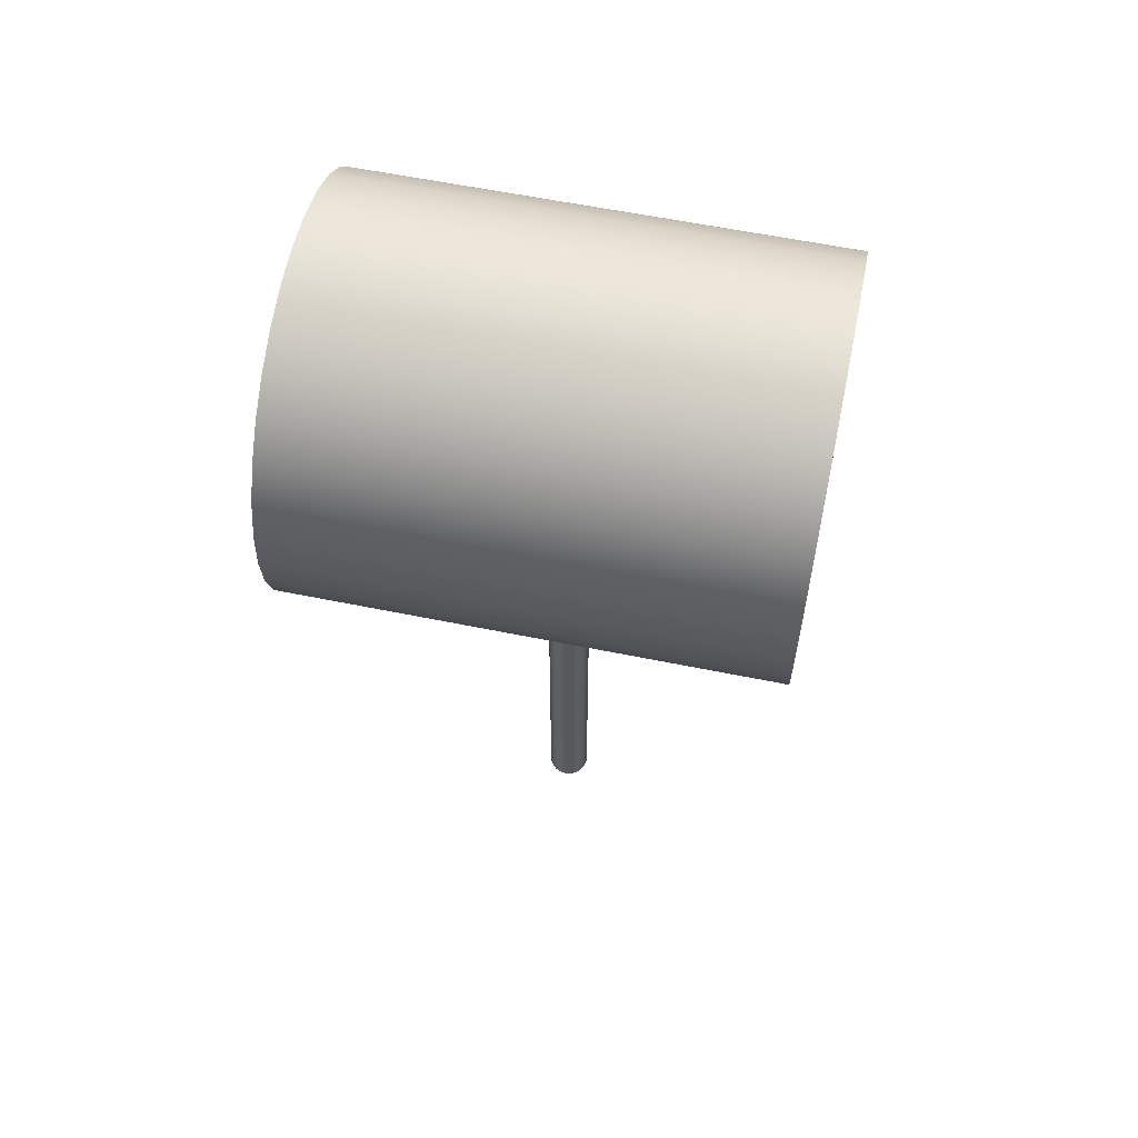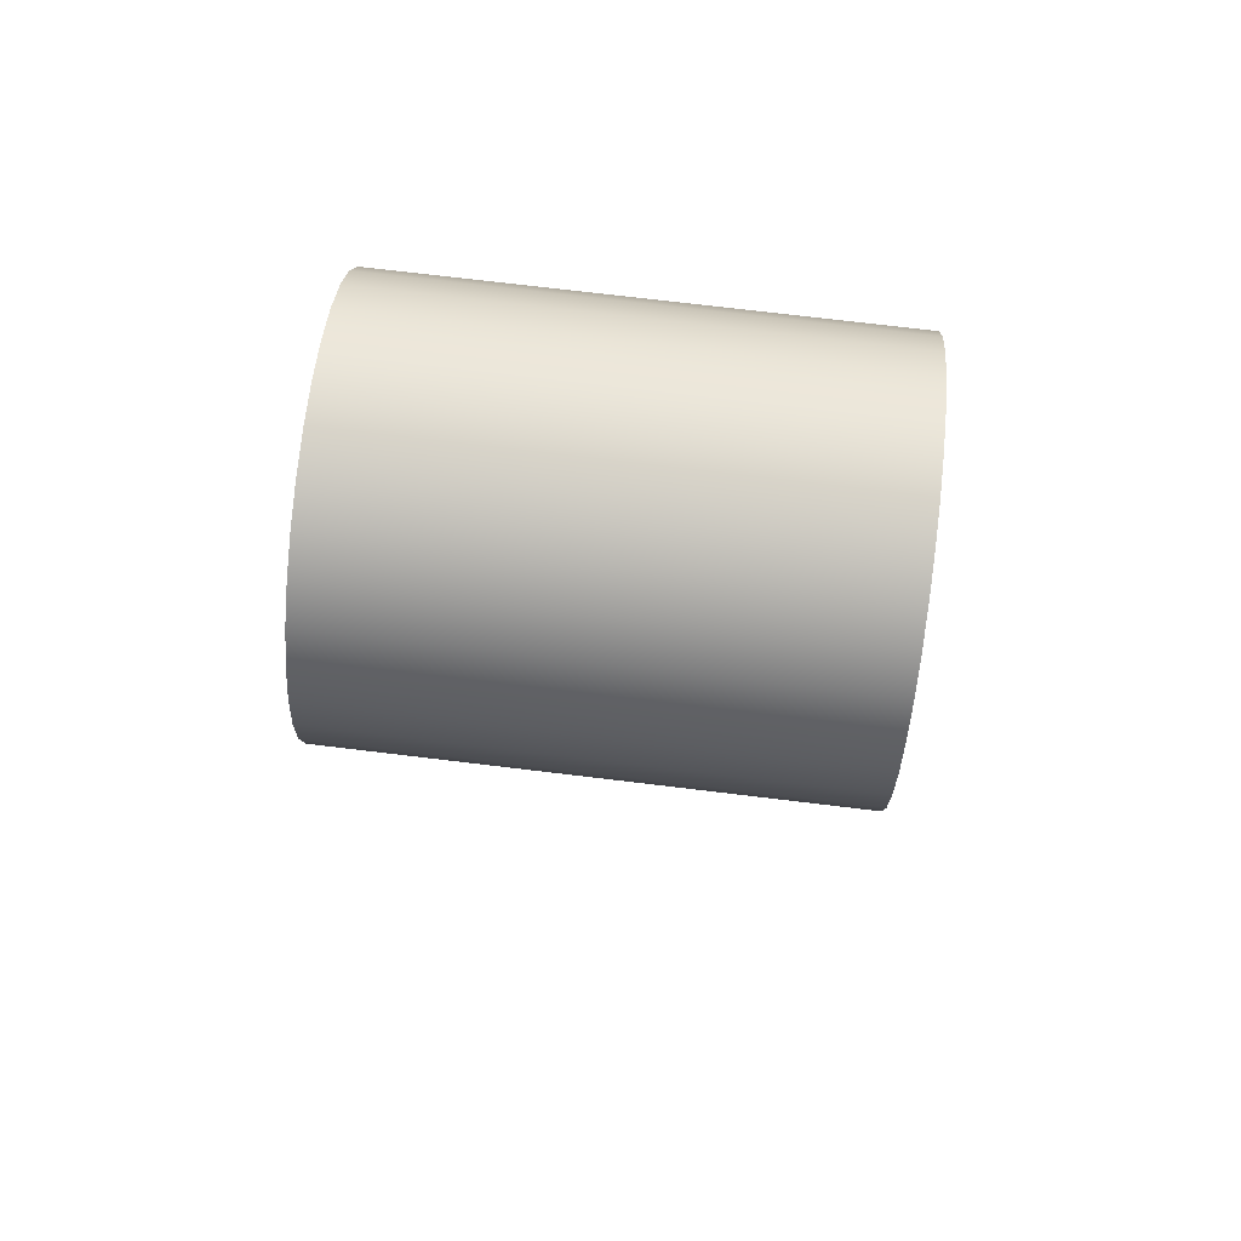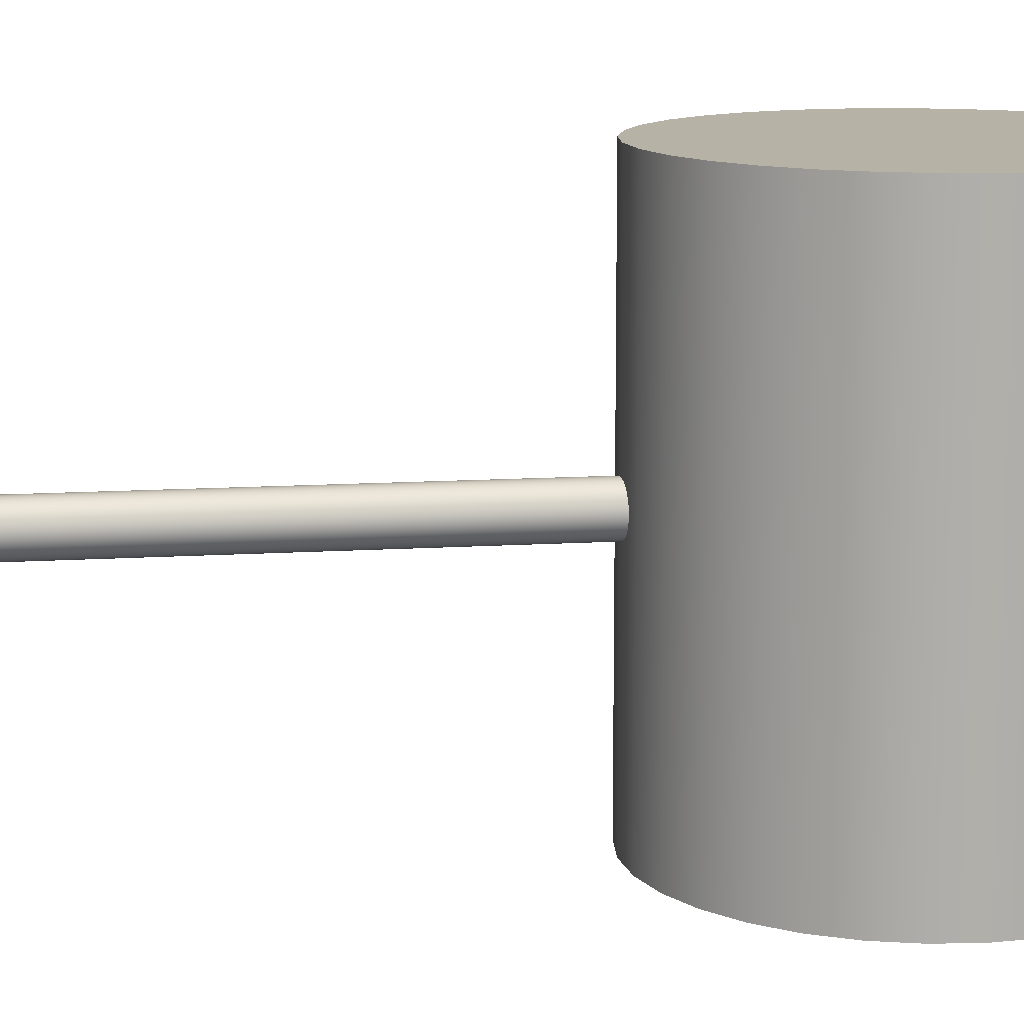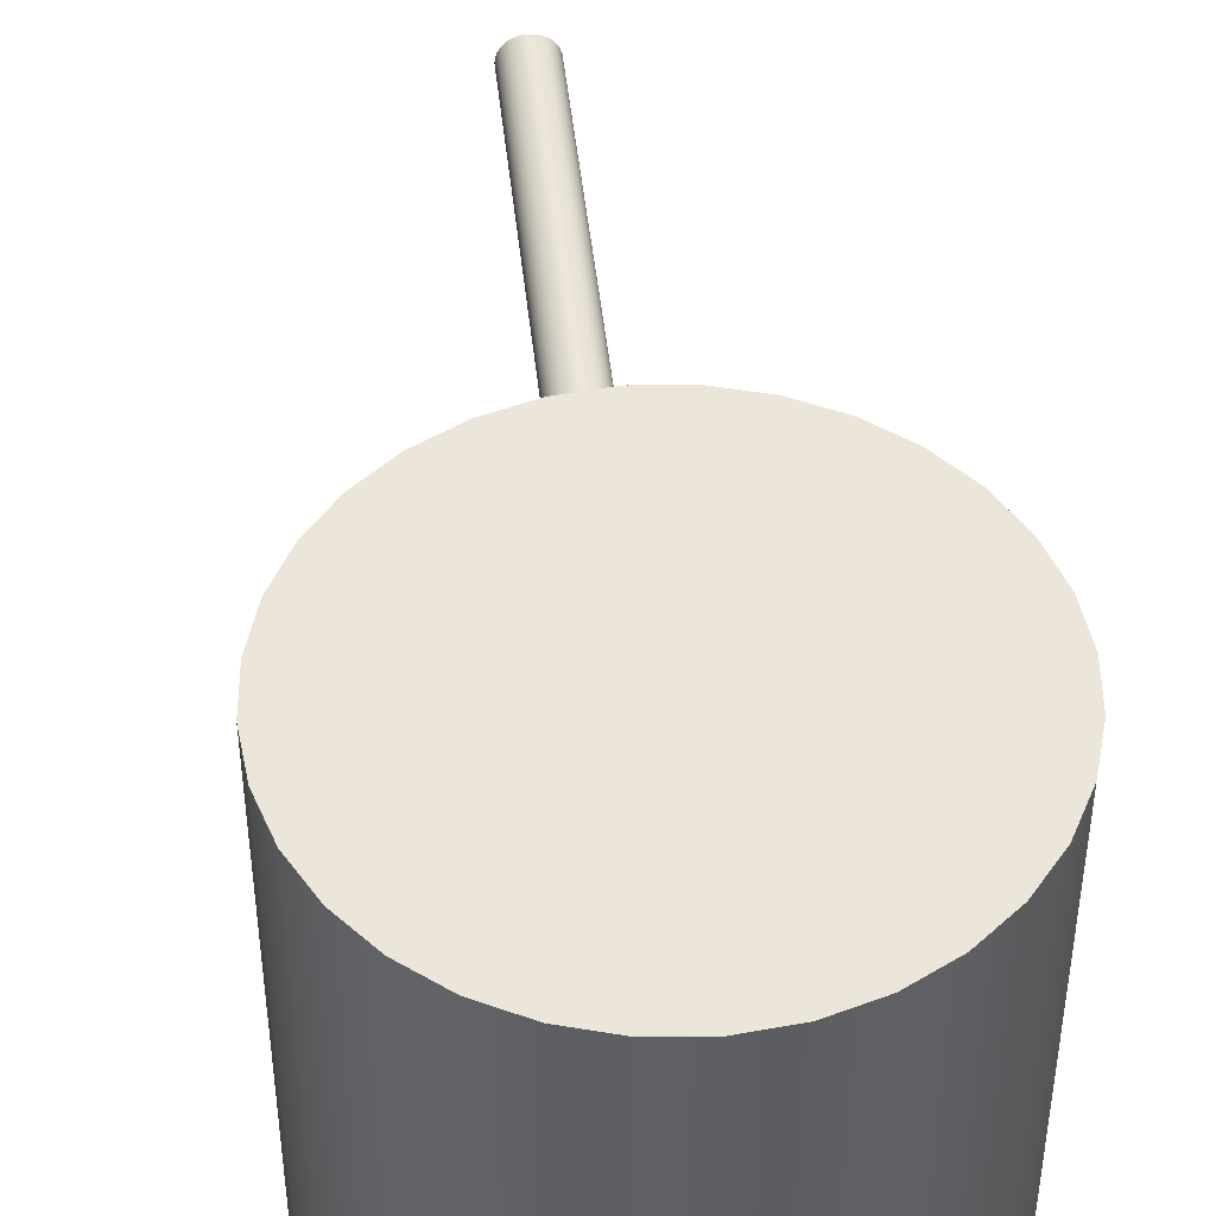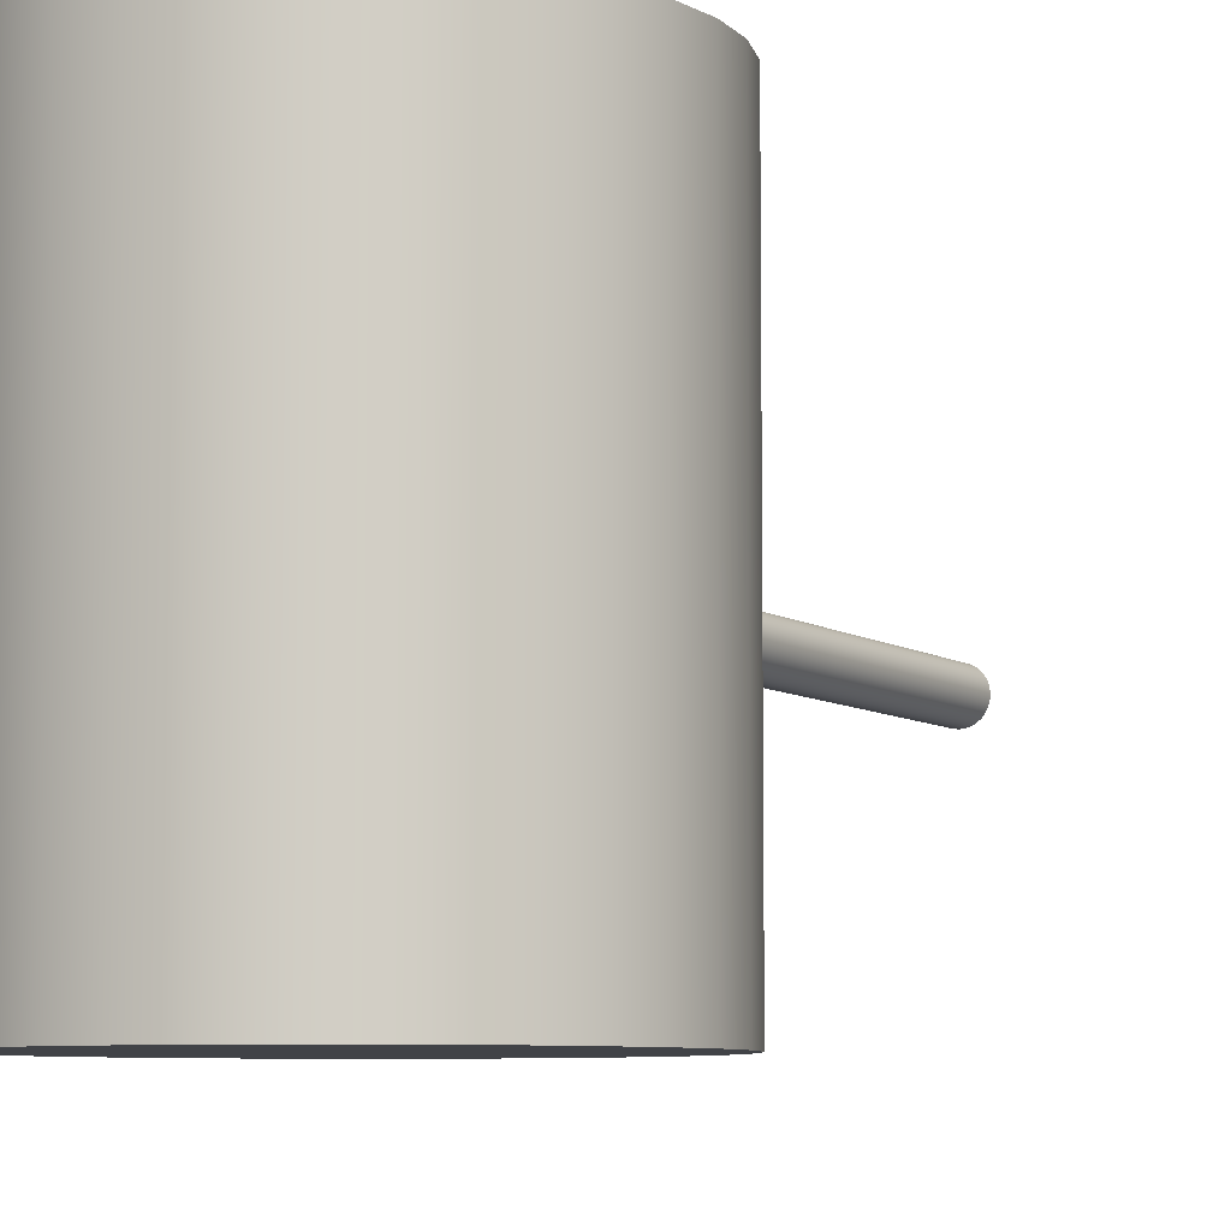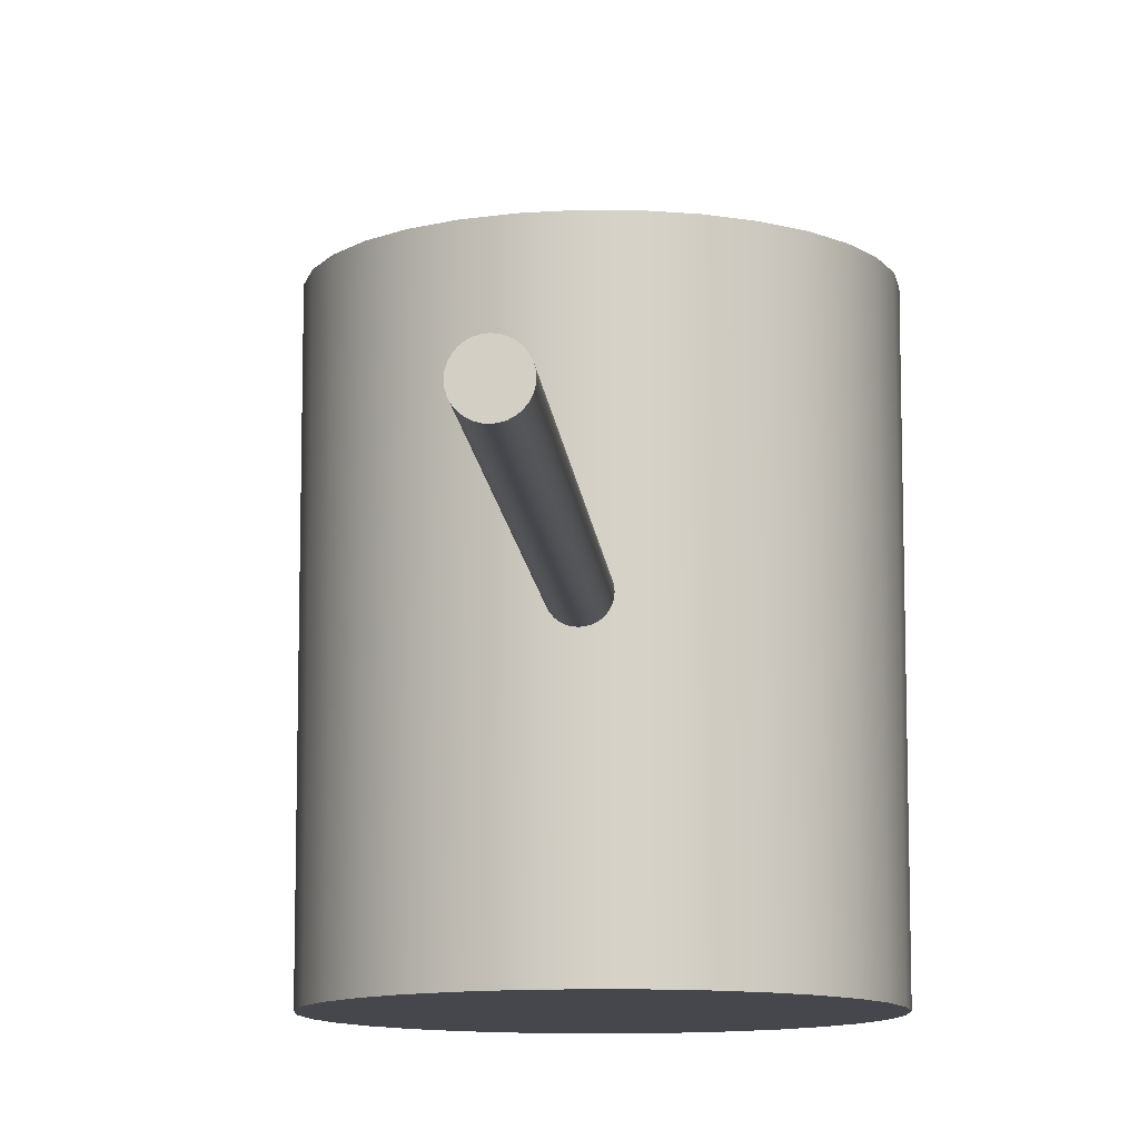
<metadata>
{"format":"obj","ext":"obj","renderer":"f3d","projection":"perspective","resolution":1024,"background":"white","views":[{"elev":60.6,"azim":-78.3,"up":"+Y"},{"elev":75.5,"azim":-83.2,"up":"+Y"},{"elev":12.4,"azim":81.5,"up":"+Z"},{"elev":47.5,"azim":173.9,"up":"+Z"},{"elev":-7.2,"azim":-151.8,"up":"+Z"},{"elev":-10.9,"azim":4.5,"up":"+Z"}]}
</metadata>
<code>
o Hammer
v 0 2.145 0.1087
v -0.02121 2.145 0.1066
v 0 4.896 0.1087
v 0.02121 2.145 0.1066
v 0.04161 2.145 0.1005
v 0.02121 4.896 0.1066
v 0.04161 4.896 0.1005
v 0.06041 4.896 0.09041
v 0.07689 4.896 0.07689
v 0.06041 2.145 0.09041
v 0.07689 2.145 0.07689
v 0.09041 2.145 0.06041
v 0.1005 2.145 0.04161
v 0.09041 4.896 0.06041
v 0.1005 4.896 0.04161
v 0.1066 4.896 0.02121
v 0.1087 4.896 -0
v 0.1066 2.145 0.02121
v 0.1087 2.145 -0
v 0.1066 2.145 -0.02121
v 0.1005 2.145 -0.04161
v 0.1066 4.896 -0.02121
v 0.1005 4.896 -0.04161
v 0.09041 4.896 -0.06041
v 0.07689 4.896 -0.07689
v 0.09041 2.145 -0.06041
v 0.07689 2.145 -0.07689
v 0.06041 2.145 -0.09041
v 0.04161 2.145 -0.1005
v 0.06041 4.896 -0.09041
v 0.04161 4.896 -0.1005
v 0.02121 4.896 -0.1066
v 0 4.896 -0.1087
v 0.02121 2.145 -0.1066
v 0 2.145 -0.1087
v -0.02121 2.145 -0.1066
v -0.04161 2.145 -0.1005
v -0.02121 4.896 -0.1066
v -0.04161 4.896 -0.1005
v -0.06041 4.896 -0.09041
v -0.07689 4.896 -0.07689
v -0.06041 2.145 -0.09041
v -0.07689 2.145 -0.07689
v -0.09041 2.145 -0.06041
v -0.1005 2.145 -0.04161
v -0.09041 4.896 -0.06041
v -0.1005 4.896 -0.04161
v -0.1066 4.896 -0.02121
v -0.1087 4.896 -0
v -0.1066 2.145 -0.02121
v -0.1087 2.145 -0
v -0.1066 2.145 0.02121
v -0.1005 2.145 0.04161
v -0.1066 4.896 0.02121
v -0.1005 4.896 0.04161
v -0.09041 4.896 0.06041
v -0.07689 4.896 0.07689
v -0.09041 2.145 0.06041
v -0.07689 2.145 0.07689
v -0.06041 2.145 0.09041
v -0.04161 2.145 0.1005
v -0.06041 4.896 0.09041
v -0.04161 4.896 0.1005
v -0.02121 4.896 0.1066
v 0 6.862 1.205
v -0.1951 6.843 1.205
v 0 6.862 -1.205
v 0.1951 6.843 1.205
v 0.3827 6.786 1.205
v 0.1951 6.843 -1.205
v 0.3827 6.786 -1.205
v 0.5556 6.694 -1.205
v 0.7071 6.569 -1.205
v 0.5556 6.694 1.205
v 0.7071 6.569 1.205
v 0.8315 6.418 1.205
v 0.9239 6.245 1.205
v 0.8315 6.418 -1.205
v 0.9239 6.245 -1.205
v 0.9808 6.057 -1.205
v 1 5.862 -1.205
v 0.9808 6.057 1.205
v 1 5.862 1.205
v 0.9808 5.667 1.205
v 0.9239 5.479 1.205
v 0.9808 5.667 -1.205
v 0.9239 5.479 -1.205
v 0.8315 5.306 -1.205
v 0.7071 5.155 -1.205
v 0.8315 5.306 1.205
v 0.7071 5.155 1.205
v 0.5556 5.031 1.205
v 0.3827 4.938 1.205
v 0.5556 5.031 -1.205
v 0.3827 4.938 -1.205
v 0.1951 4.881 -1.205
v 0 4.862 -1.205
v 0.1951 4.881 1.205
v 0 4.862 1.205
v -0.1951 4.881 1.205
v -0.3827 4.938 1.205
v -0.1951 4.881 -1.205
v -0.3827 4.938 -1.205
v -0.5556 5.031 -1.205
v -0.7071 5.155 -1.205
v -0.5556 5.031 1.205
v -0.7071 5.155 1.205
v -0.8315 5.306 1.205
v -0.9239 5.479 1.205
v -0.8315 5.306 -1.205
v -0.9239 5.479 -1.205
v -0.9808 5.667 -1.205
v -1 5.862 -1.205
v -0.9808 5.667 1.205
v -1 5.862 1.205
v -0.9808 6.057 1.205
v -0.9239 6.245 1.205
v -0.9808 6.057 -1.205
v -0.9239 6.245 -1.205
v -0.8315 6.418 -1.205
v -0.7071 6.569 -1.205
v -0.8315 6.418 1.205
v -0.7071 6.569 1.205
v -0.5556 6.694 1.205
v -0.3827 6.786 1.205
v -0.5556 6.694 -1.205
v -0.3827 6.786 -1.205
v -0.1951 6.843 -1.205
f 3 2 1
f 36 20 4
f 6 1 4
f 7 4 5
f 63 15 31
f 8 5 10
f 9 10 11
f 14 11 12
f 15 12 13
f 16 13 18
f 17 18 19
f 22 19 20
f 23 20 21
f 24 21 26
f 25 26 27
f 30 27 28
f 31 28 29
f 32 29 34
f 33 34 35
f 38 35 36
f 39 36 37
f 40 37 42
f 41 42 43
f 46 43 44
f 47 44 45
f 48 45 50
f 49 50 51
f 54 51 52
f 55 52 53
f 56 53 58
f 57 58 59
f 62 59 60
f 63 60 61
f 64 61 2
f 92 84 68
f 67 66 65
f 70 65 68
f 71 68 69
f 95 111 127
f 72 69 74
f 73 74 75
f 78 75 76
f 77 78 76
f 82 79 77
f 81 82 83
f 86 83 84
f 85 86 84
f 90 87 85
f 91 88 90
f 94 91 92
f 95 92 93
f 96 93 98
f 97 98 99
f 102 99 100
f 103 100 101
f 104 101 106
f 105 106 107
f 110 107 108
f 111 108 109
f 112 109 114
f 113 114 115
f 118 115 116
f 119 116 117
f 120 117 122
f 121 122 123
f 126 123 124
f 127 124 125
f 128 125 66
f 3 64 2
f 4 1 60
f 1 2 60
f 2 61 60
f 60 59 58
f 58 53 52
f 52 51 50
f 50 45 44
f 44 43 42
f 42 37 36
f 36 35 28
f 35 34 28
f 34 29 28
f 28 27 26
f 26 21 20
f 20 19 18
f 18 13 12
f 12 11 10
f 10 5 4
f 60 58 52
f 52 50 44
f 44 42 36
f 28 26 20
f 20 18 4
f 18 12 4
f 12 10 4
f 4 60 52
f 52 44 36
f 36 28 20
f 4 52 36
f 6 3 1
f 7 6 4
f 63 64 3
f 3 6 7
f 7 8 15
f 8 9 15
f 9 14 15
f 15 16 23
f 16 17 23
f 17 22 23
f 23 24 31
f 24 25 31
f 25 30 31
f 31 32 33
f 33 38 39
f 39 40 41
f 41 46 39
f 46 47 39
f 47 48 49
f 49 54 55
f 55 56 57
f 57 62 55
f 62 63 55
f 63 3 7
f 31 33 39
f 47 49 63
f 49 55 63
f 63 7 15
f 15 23 31
f 31 39 63
f 39 47 63
f 8 7 5
f 9 8 10
f 14 9 11
f 15 14 12
f 16 15 13
f 17 16 18
f 22 17 19
f 23 22 20
f 24 23 21
f 25 24 26
f 30 25 27
f 31 30 28
f 32 31 29
f 33 32 34
f 38 33 35
f 39 38 36
f 40 39 37
f 41 40 42
f 46 41 43
f 47 46 44
f 48 47 45
f 49 48 50
f 54 49 51
f 55 54 52
f 56 55 53
f 57 56 58
f 62 57 59
f 63 62 60
f 64 63 61
f 68 65 124
f 65 66 124
f 66 125 124
f 124 123 116
f 123 122 116
f 122 117 116
f 116 115 114
f 114 109 116
f 109 108 116
f 108 107 106
f 106 101 100
f 100 99 92
f 99 98 92
f 98 93 92
f 92 91 84
f 91 90 84
f 90 85 84
f 84 83 82
f 82 77 76
f 76 75 74
f 74 69 68
f 108 106 116
f 106 100 116
f 84 82 76
f 76 74 84
f 74 68 84
f 68 124 100
f 124 116 100
f 100 92 68
f 67 128 66
f 70 67 65
f 71 70 68
f 127 128 67
f 67 70 71
f 71 72 73
f 73 78 79
f 79 80 81
f 81 86 79
f 86 87 79
f 87 88 89
f 89 94 95
f 95 96 97
f 97 102 103
f 103 104 105
f 105 110 111
f 111 112 119
f 112 113 119
f 113 118 119
f 119 120 121
f 121 126 127
f 127 67 71
f 71 73 127
f 73 79 127
f 87 89 79
f 89 95 79
f 95 97 103
f 103 105 95
f 105 111 95
f 119 121 111
f 121 127 111
f 127 79 95
f 72 71 69
f 73 72 74
f 78 73 75
f 77 79 78
f 82 80 79
f 81 80 82
f 86 81 83
f 85 87 86
f 90 88 87
f 91 89 88
f 94 89 91
f 95 94 92
f 96 95 93
f 97 96 98
f 102 97 99
f 103 102 100
f 104 103 101
f 105 104 106
f 110 105 107
f 111 110 108
f 112 111 109
f 113 112 114
f 118 113 115
f 119 118 116
f 120 119 117
f 121 120 122
f 126 121 123
f 127 126 124
f 128 127 125

</code>
